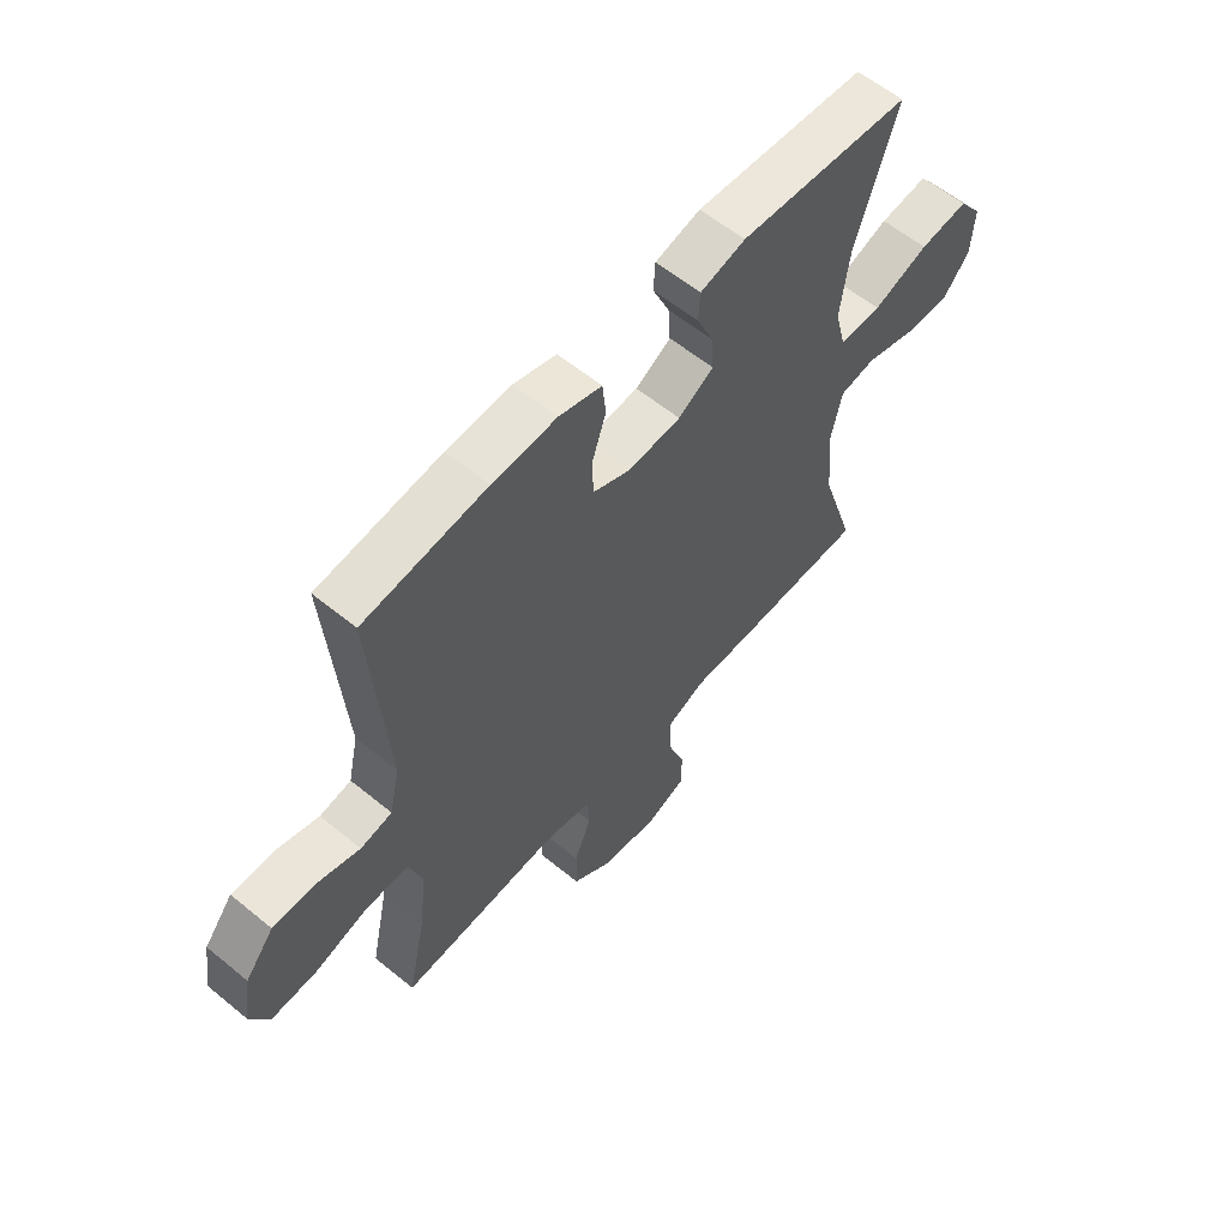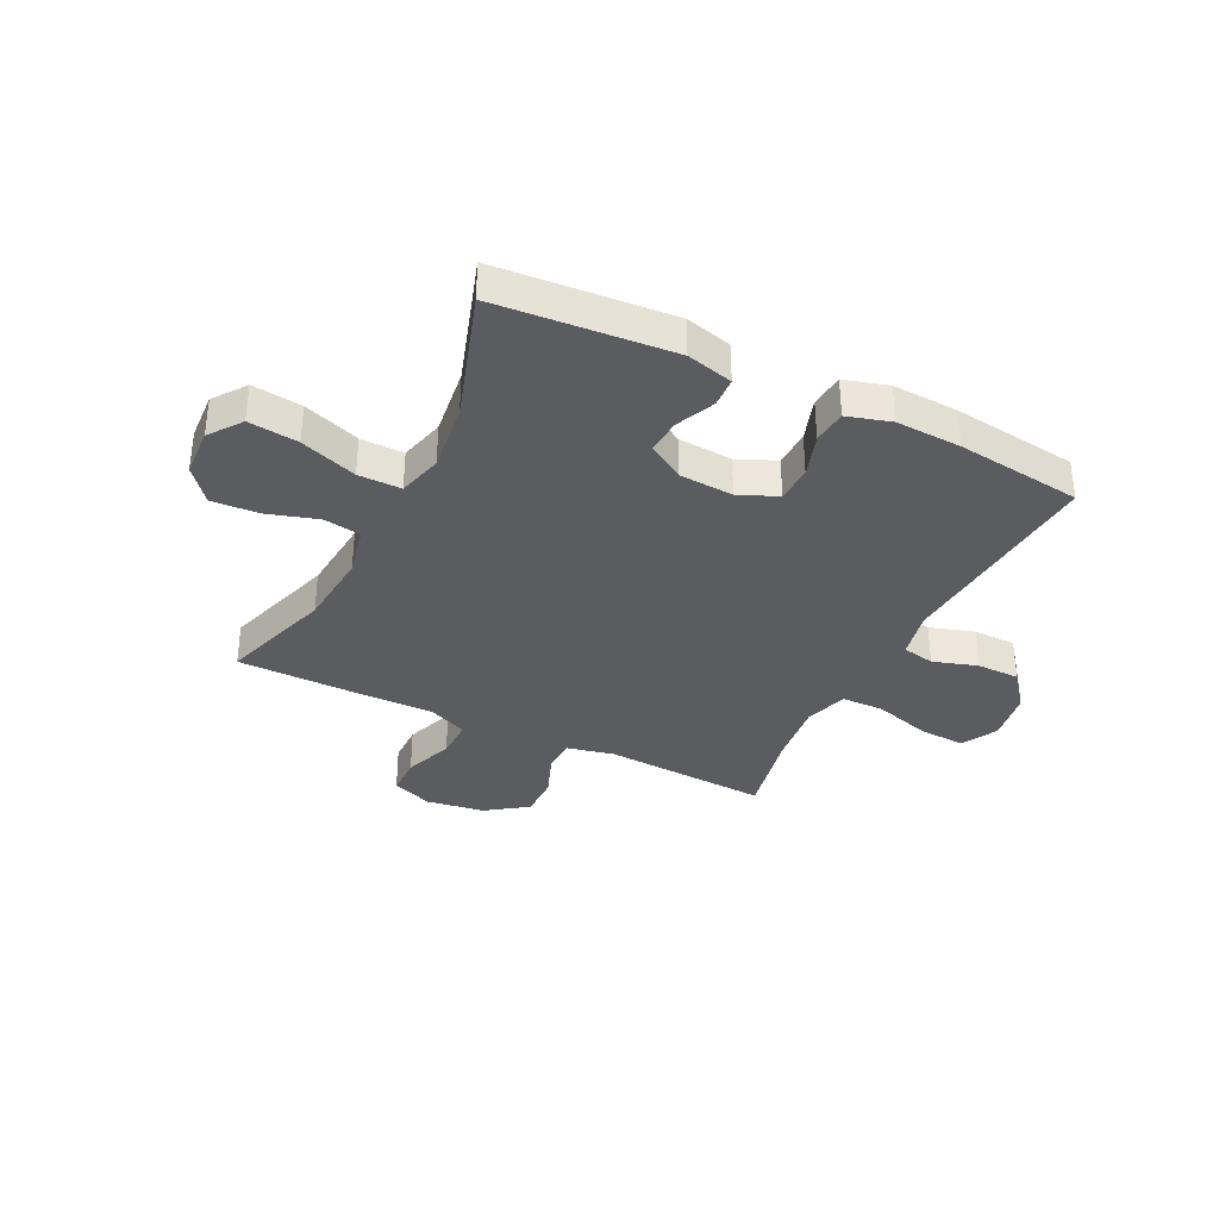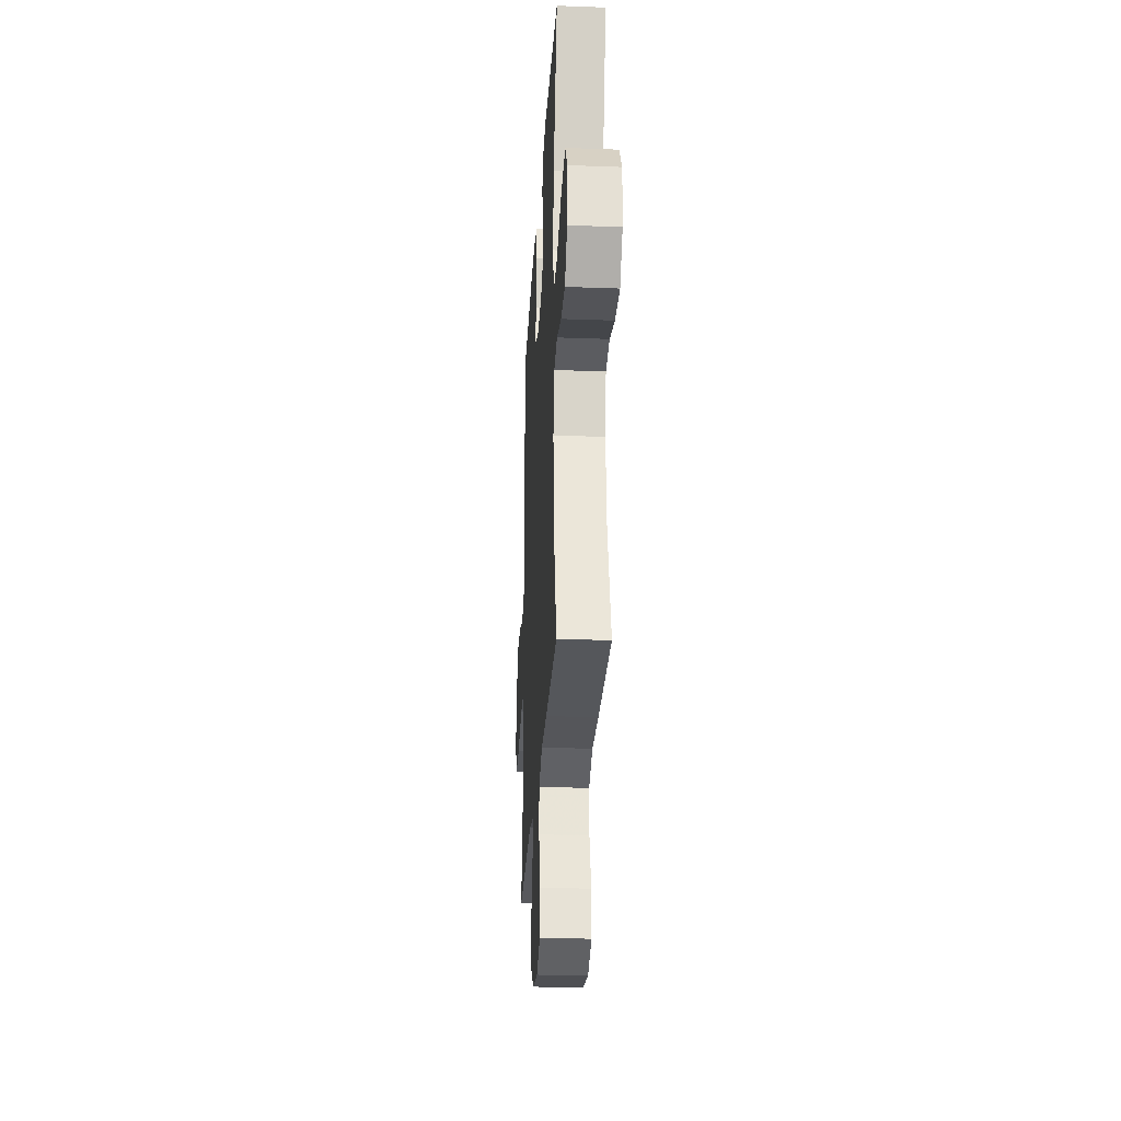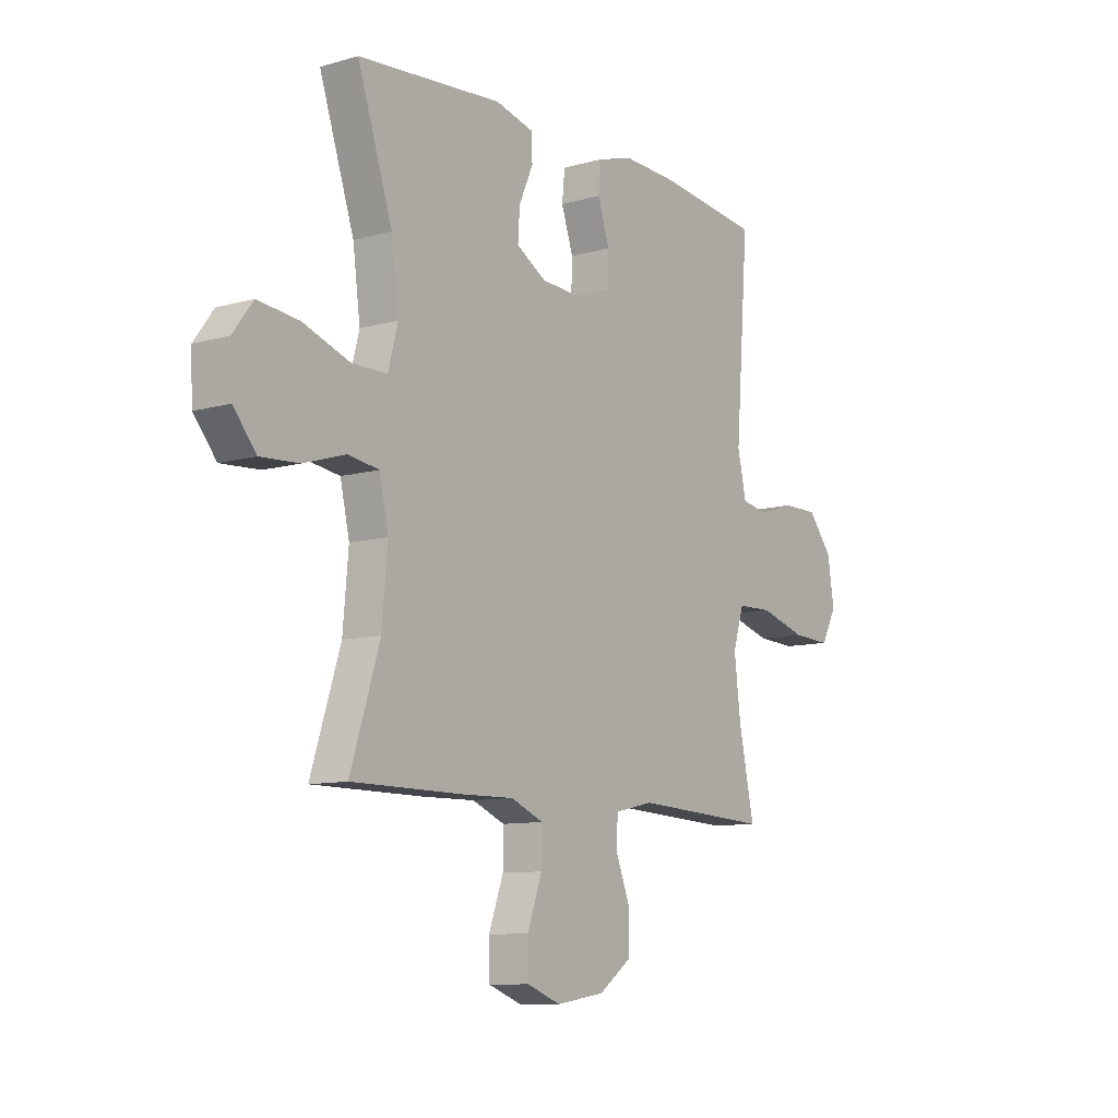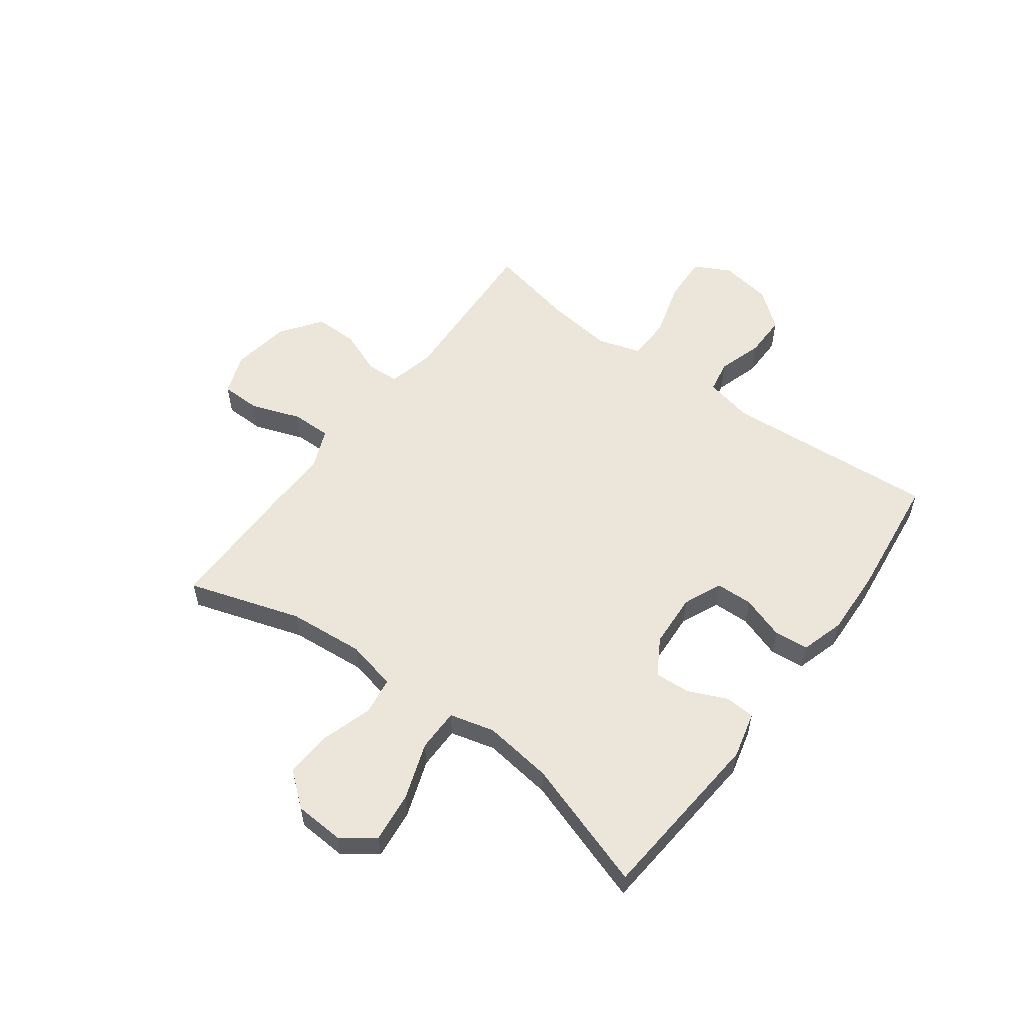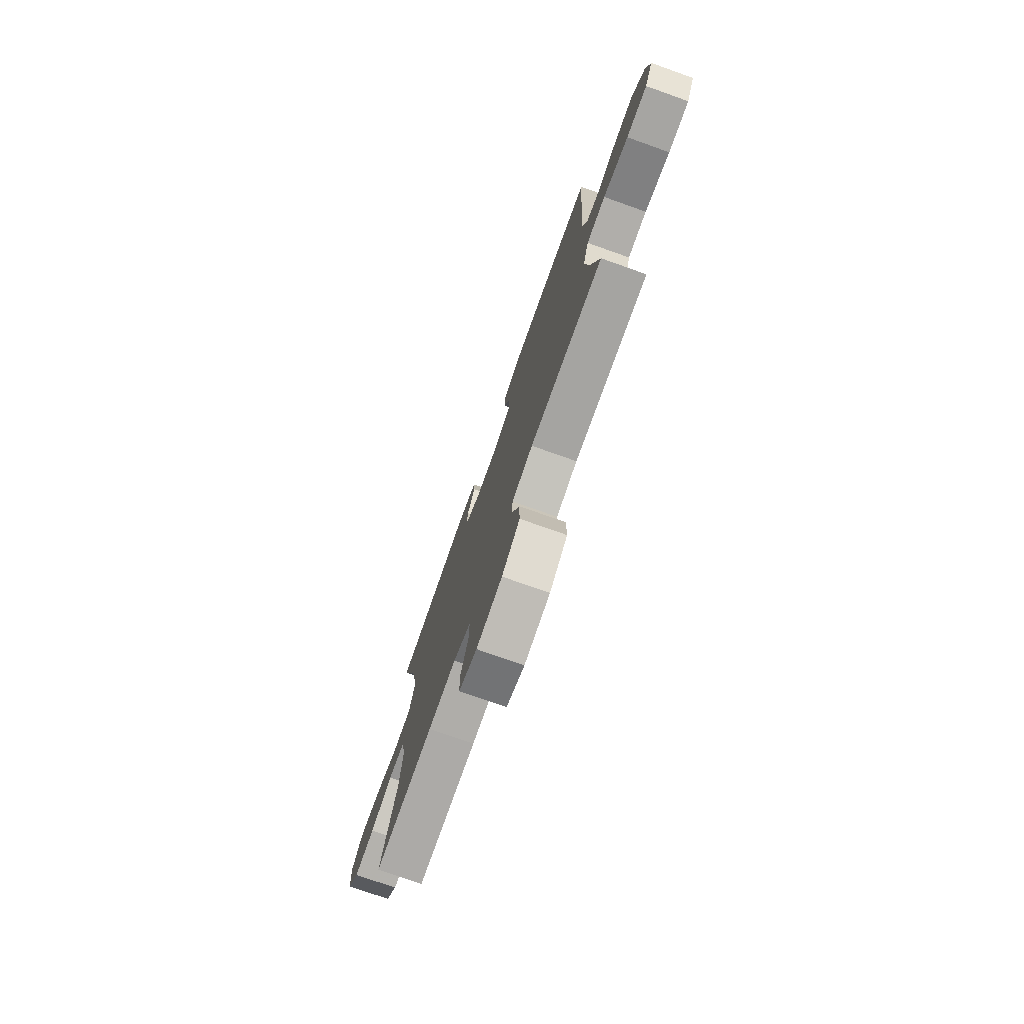
<metadata>
{"format":"obj","ext":"obj","renderer":"f3d","projection":"perspective","resolution":1024,"background":"white","views":[{"elev":59.2,"azim":130.1,"up":"+Z"},{"elev":-35.0,"azim":-26.4,"up":"+Y"},{"elev":-26.8,"azim":-93.3,"up":"+Z"},{"elev":-9.8,"azim":-53.8,"up":"+Z"},{"elev":55.8,"azim":-53.4,"up":"+Y"},{"elev":-76.3,"azim":70.5,"up":"+Z"}]}
</metadata>
<code>
v 0.5 0.07 0.5
v 0.471 0.07 0.118
v 0.49 0.07 0.032
v 0.548 0.07 0.021
v 0.628 0.07 0.046
v 0.705 0.07 0.046
v 0.758 0.07 -0.02
v 0.773 0.07 -0.113
v 0.739 0.07 -0.177
v 0.655 0.07 -0.173
v 0.553 0.07 -0.143
v 0.476 0.07 -0.145
v 0.452 0.07 -0.222
v 0.466 0.07 -0.34
v 0.5 0.07 -0.5
v 0.203 0.07 -0.484
v 0.118 0.07 -0.503
v 0.115 0.07 -0.562
v 0.146 0.07 -0.642
v 0.147 0.07 -0.72
v 0.074 0.07 -0.772
v -0.031 0.07 -0.788
v -0.105 0.07 -0.76
v -0.106 0.07 -0.689
v -0.074 0.07 -0.6
v -0.073 0.07 -0.529
v -0.144 0.07 -0.499
v -0.258 0.07 -0.501
v -0.5 0.07 -0.5
v -0.436 0.07 -0.299
v -0.424 0.07 -0.163
v -0.444 0.07 -0.073
v -0.511 0.07 -0.063
v -0.602 0.07 -0.091
v -0.686 0.07 -0.096
v -0.735 0.07 -0.036
v -0.74 0.07 0.052
v -0.697 0.07 0.11
v -0.608 0.07 0.1
v -0.506 0.07 0.064
v -0.429 0.07 0.064
v -0.408 0.07 0.144
v -0.424 0.07 0.268
v -0.5 0.07 0.5
v -0.185 0.07 0.526
v -0.102 0.07 0.505
v -0.099 0.07 0.452
v -0.13 0.07 0.382
v -0.134 0.07 0.319
v -0.069 0.07 0.28
v 0.028 0.07 0.274
v 0.097 0.07 0.304
v 0.099 0.07 0.37
v 0.073 0.07 0.448
v 0.079 0.07 0.509
v 0.157 0.07 0.532
v 0.275 0.07 0.527
v 0.5 0 0.5
v 0.471 0 0.118
v 0.49 0 0.032
v 0.548 0 0.021
v 0.628 0 0.046
v 0.705 0 0.046
v 0.758 0 -0.02
v 0.773 0 -0.113
v 0.739 0 -0.177
v 0.655 0 -0.173
v 0.553 0 -0.143
v 0.476 0 -0.145
v 0.452 0 -0.222
v 0.466 0 -0.34
v 0.5 0 -0.5
v 0.203 0 -0.484
v 0.118 0 -0.503
v 0.115 0 -0.562
v 0.146 0 -0.642
v 0.147 0 -0.72
v 0.074 0 -0.772
v -0.031 0 -0.788
v -0.105 0 -0.76
v -0.106 0 -0.689
v -0.074 0 -0.6
v -0.073 0 -0.529
v -0.144 0 -0.499
v -0.258 0 -0.501
v -0.5 0 -0.5
v -0.436 0 -0.299
v -0.424 0 -0.163
v -0.444 0 -0.073
v -0.511 0 -0.063
v -0.602 0 -0.091
v -0.686 0 -0.096
v -0.735 0 -0.036
v -0.74 0 0.052
v -0.697 0 0.11
v -0.608 0 0.1
v -0.506 0 0.064
v -0.429 0 0.064
v -0.408 0 0.144
v -0.424 0 0.268
v -0.5 0 0.5
v -0.185 0 0.526
v -0.102 0 0.505
v -0.099 0 0.452
v -0.13 0 0.382
v -0.134 0 0.319
v -0.069 0 0.28
v 0.028 0 0.274
v 0.097 0 0.304
v 0.099 0 0.37
v 0.073 0 0.448
v 0.079 0 0.509
v 0.157 0 0.532
v 0.275 0 0.527
f 56 57 1 2
f 53 54 55 56
f 52 53 56 2
f 51 52 2 3
f 50 51 3
f 45 46 47 48
f 43 44 45 48
f 42 43 48 49
f 41 42 49 50
f 37 38 39 40
f 37 40 41
f 36 37 41
f 33 34 35 36
f 33 36 41
f 32 33 41 50
f 27 28 29 30
f 26 27 30 31
f 22 23 24 25
f 22 25 26
f 21 22 26
f 18 19 20 21
f 17 18 21 26
f 16 17 26 31
f 14 15 16 31
f 8 9 10 11
f 8 11 12
f 7 8 12
f 4 5 6 7
f 3 4 7 12
f 50 3 12 13
f 31 32 50
f 13 14 31 50
f 59 58 114 113
f 113 112 111 110
f 59 113 110 109
f 60 59 109 108
f 60 108 107
f 105 104 103 102
f 105 102 101 100
f 106 105 100 99
f 107 106 99 98
f 97 96 95 94
f 98 97 94
f 98 94 93
f 93 92 91 90
f 98 93 90
f 107 98 90 89
f 87 86 85 84
f 88 87 84 83
f 82 81 80 79
f 83 82 79
f 83 79 78
f 78 77 76 75
f 83 78 75 74
f 88 83 74 73
f 88 73 72 71
f 68 67 66 65
f 69 68 65
f 69 65 64
f 64 63 62 61
f 69 64 61 60
f 70 69 60 107
f 107 89 88
f 107 88 71 70
f 1 58 59 2
f 2 59 60 3
f 3 60 61 4
f 4 61 62 5
f 5 62 63 6
f 6 63 64 7
f 7 64 65 8
f 8 65 66 9
f 9 66 67 10
f 10 67 68 11
f 11 68 69 12
f 12 69 70 13
f 13 70 71 14
f 14 71 72 15
f 15 72 73 16
f 16 73 74 17
f 17 74 75 18
f 18 75 76 19
f 19 76 77 20
f 20 77 78 21
f 21 78 79 22
f 22 79 80 23
f 23 80 81 24
f 24 81 82 25
f 25 82 83 26
f 26 83 84 27
f 27 84 85 28
f 28 85 86 29
f 29 86 87 30
f 30 87 88 31
f 31 88 89 32
f 32 89 90 33
f 33 90 91 34
f 34 91 92 35
f 35 92 93 36
f 36 93 94 37
f 37 94 95 38
f 38 95 96 39
f 39 96 97 40
f 40 97 98 41
f 41 98 99 42
f 42 99 100 43
f 43 100 101 44
f 44 101 102 45
f 45 102 103 46
f 46 103 104 47
f 47 104 105 48
f 48 105 106 49
f 49 106 107 50
f 50 107 108 51
f 51 108 109 52
f 52 109 110 53
f 53 110 111 54
f 54 111 112 55
f 55 112 113 56
f 56 113 114 57
f 57 114 58 1

</code>
